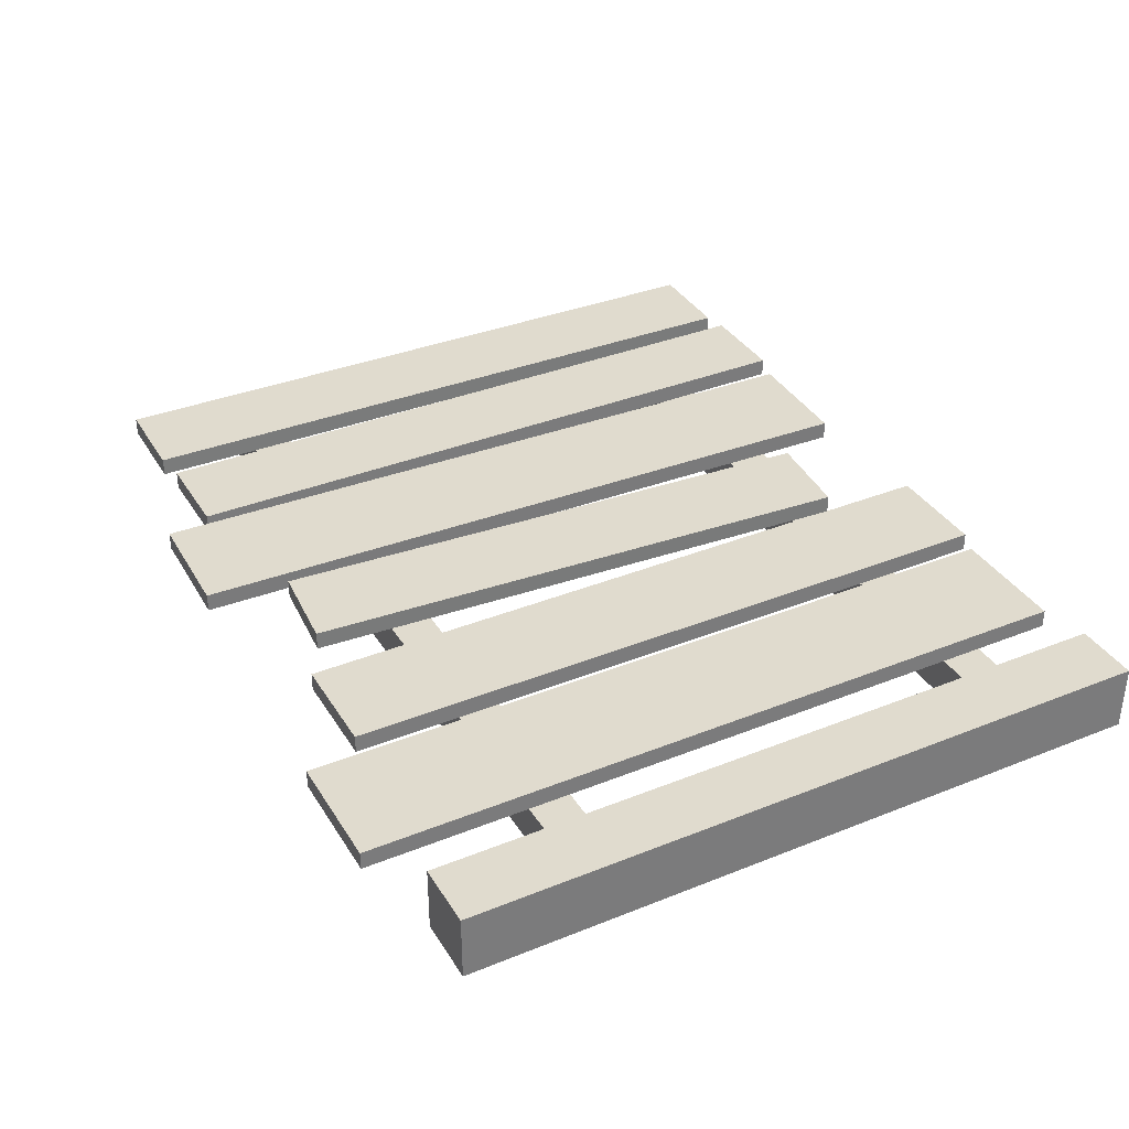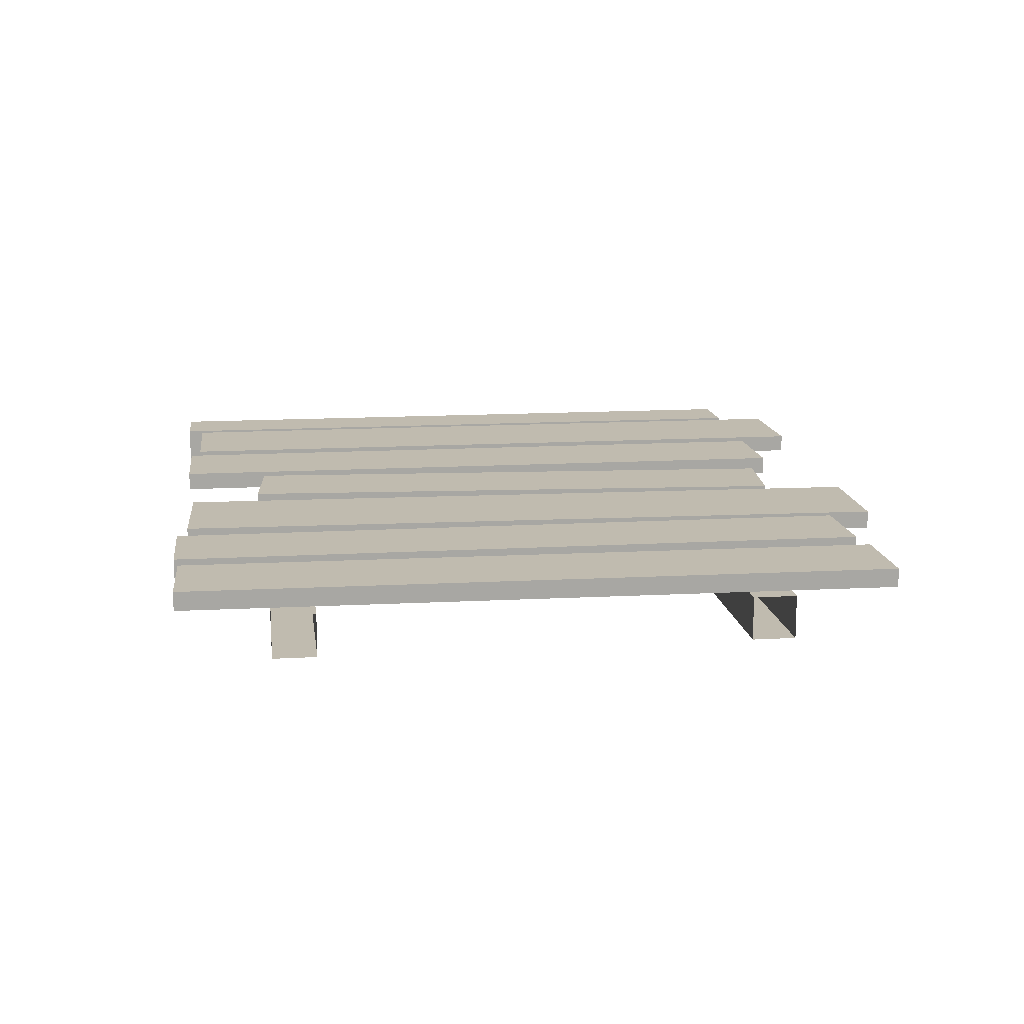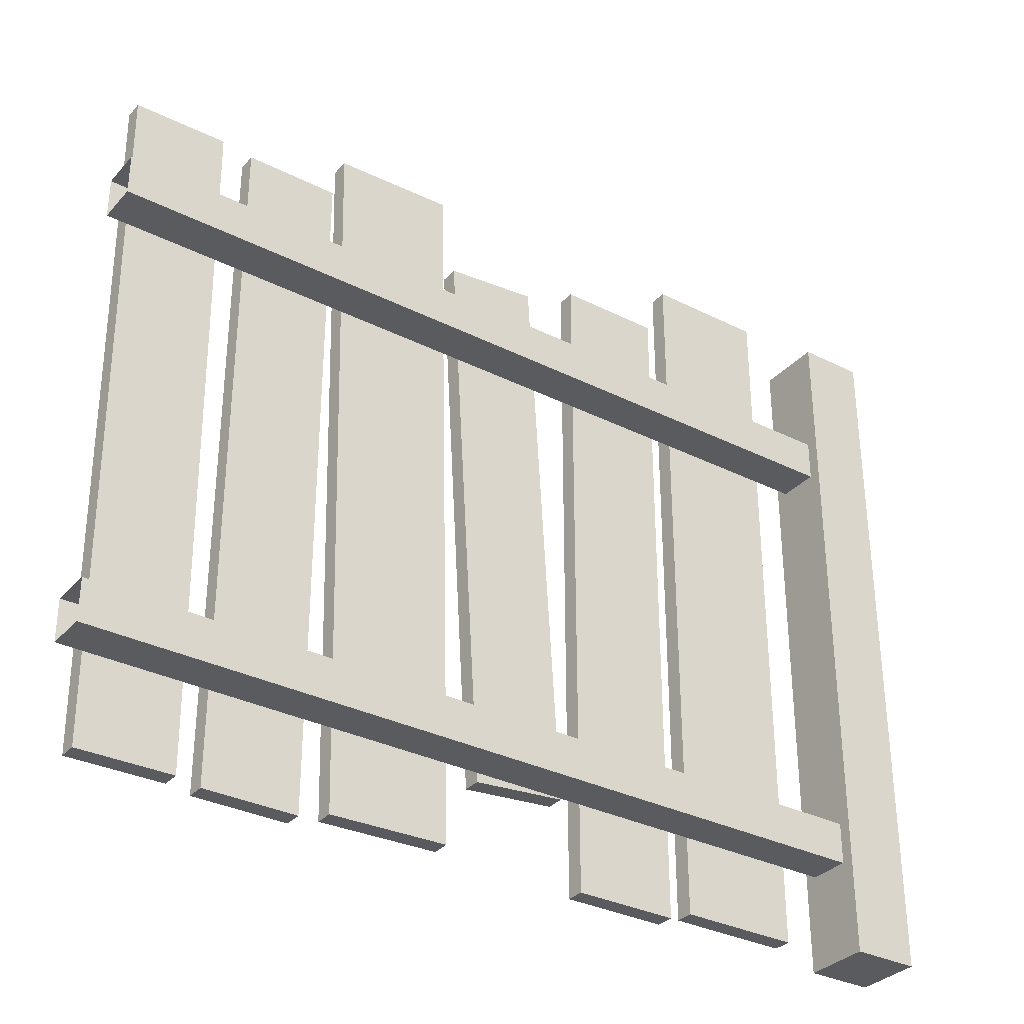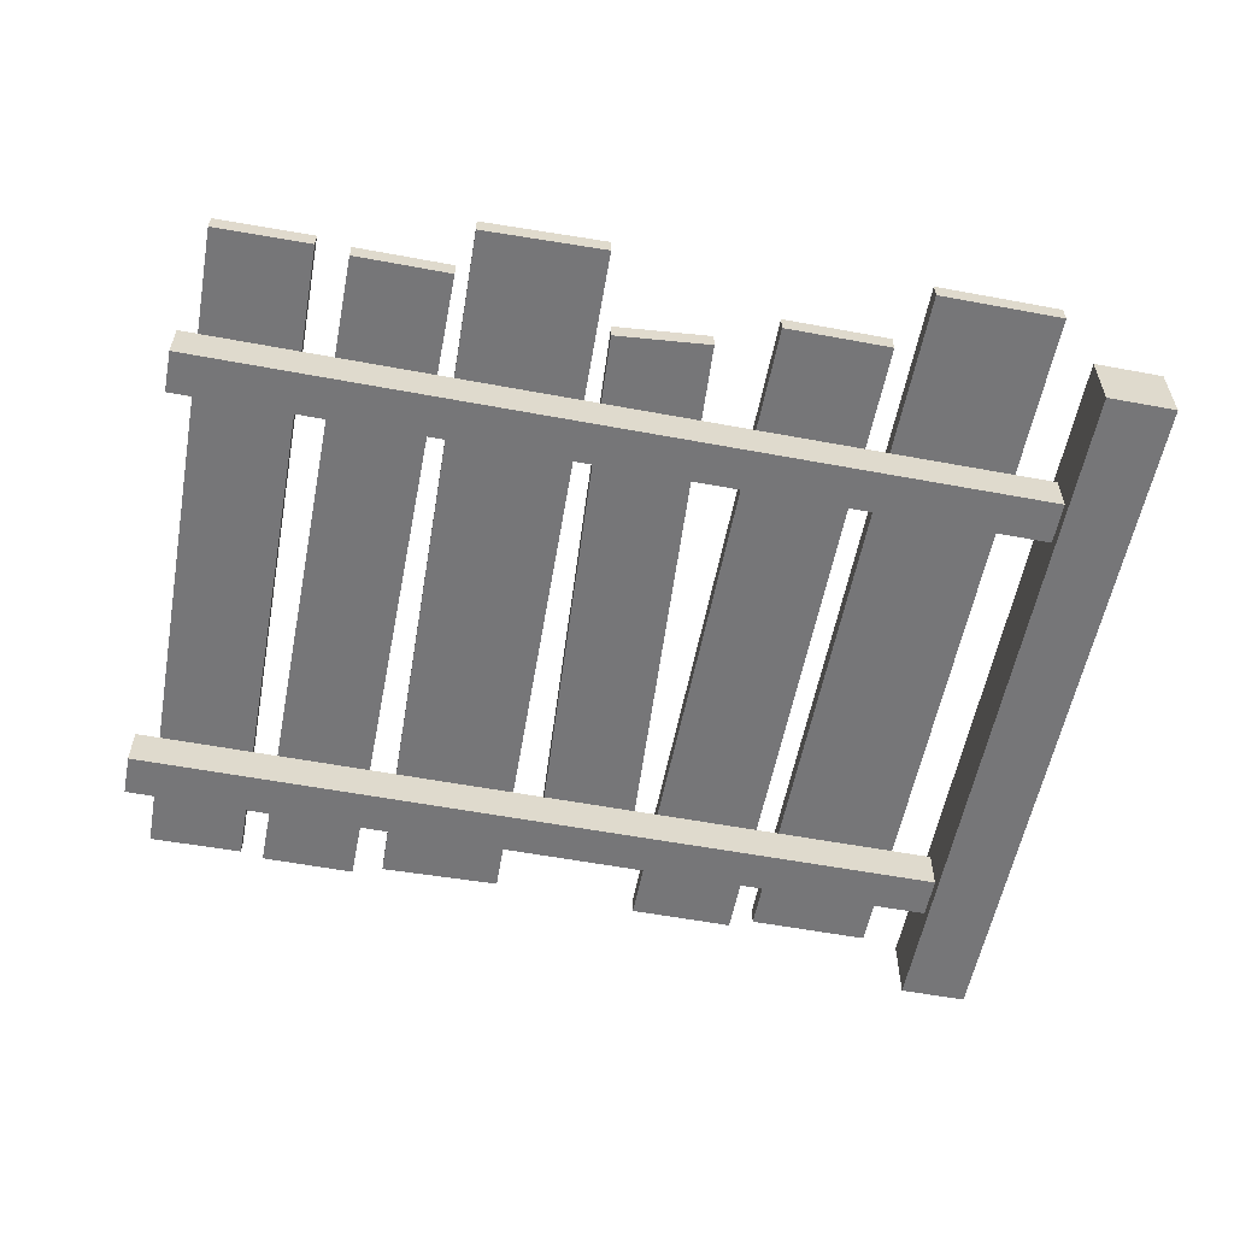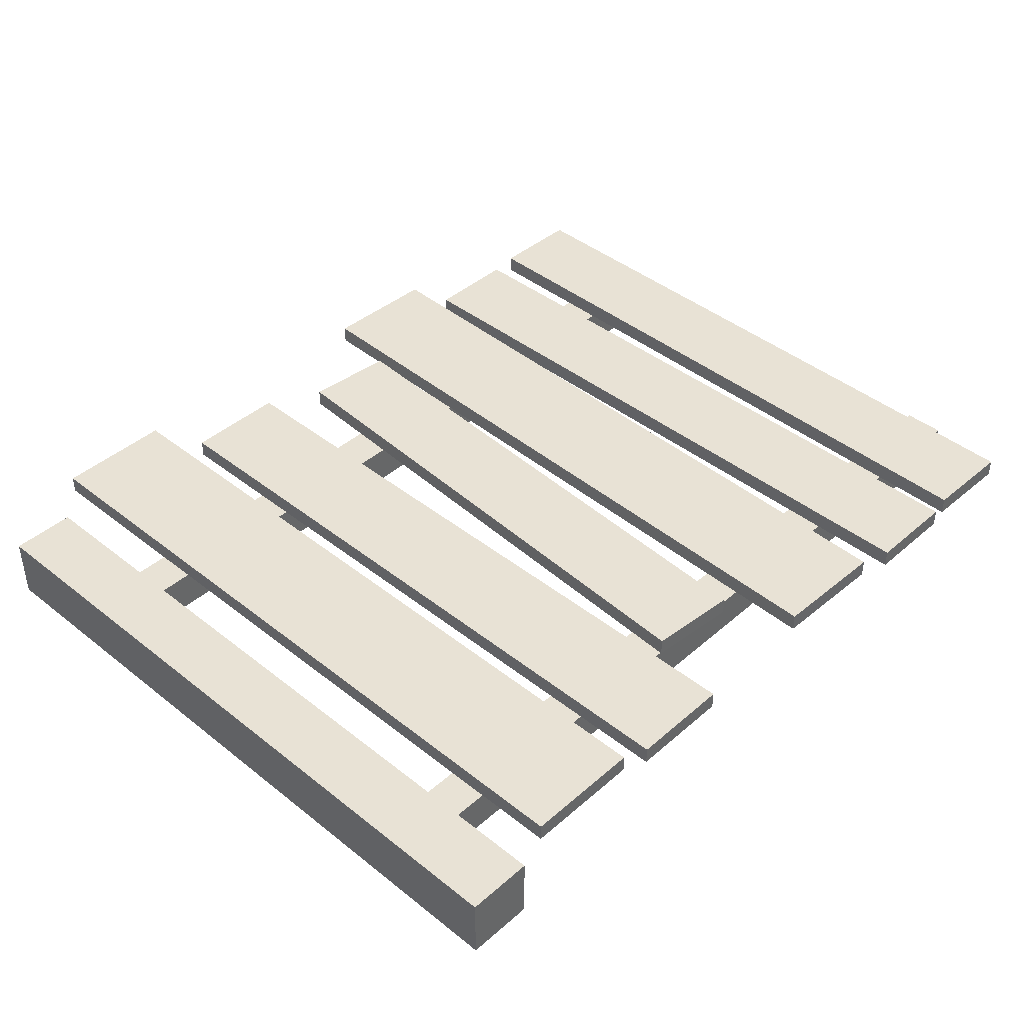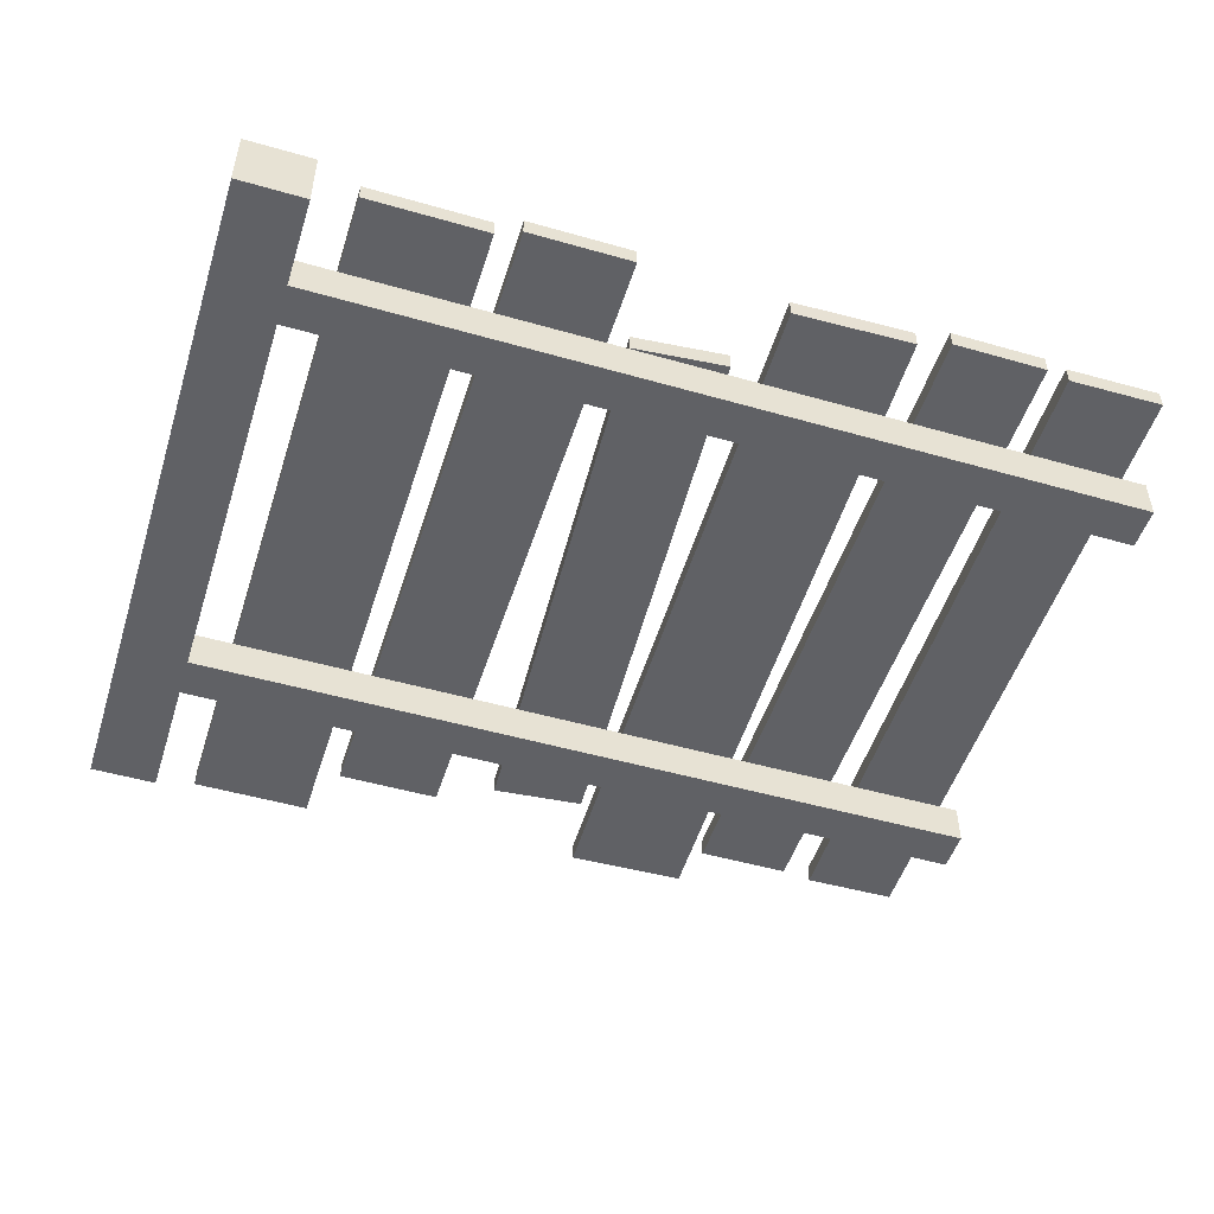
<metadata>
{"format":"obj","ext":"obj","renderer":"f3d","projection":"perspective","resolution":1024,"background":"white","views":[{"elev":35.9,"azim":-117.9,"up":"+Z"},{"elev":13.6,"azim":82.5,"up":"+Z"},{"elev":-32.9,"azim":145.2,"up":"+Y"},{"elev":-57.2,"azim":169.0,"up":"+Z"},{"elev":41.8,"azim":-46.3,"up":"+Z"},{"elev":-49.9,"azim":-17.5,"up":"+Z"}]}
</metadata>
<code>
v 0.1679 0.03935 0.08793
v 0.4391 0.03935 0.04688
v 0.1679 0.03935 0.04688
v 0.4391 0.03935 0.08792
v 0.1679 1.7 0.08793
v 0.4391 1.7 0.04688
v 0.4391 1.7 0.08792
v 0.1679 1.7 0.04688
v 0.1679 0.03935 0.08793
v 0.4391 1.7 0.08792
v 0.4391 0.03935 0.08792
v 0.1679 1.7 0.08793
v 0.4391 0.03935 0.08792
v 0.4391 1.7 0.04688
v 0.4391 0.03935 0.04688
v 0.4391 1.7 0.08792
v 0.4391 0.03935 0.04688
v 0.1679 1.7 0.04688
v 0.1679 0.03935 0.04688
v 0.4391 1.7 0.04688
v 0.1679 0.03935 0.04688
v 0.1679 1.7 0.08793
v 0.1679 0.03935 0.08793
v 0.1679 1.7 0.04688
v 0.075 -1.038e-08 -0.075
v -0.075 7.434e-09 0.075
v 0.075 7.434e-09 0.075
v -0.075 -1.038e-08 -0.075
v 0.075 1.6 -0.075
v -0.075 1.6 0.075
v -0.075 1.6 -0.075
v 0.075 1.6 0.075
v 0.075 1.6 0.075
v -0.075 7.434e-09 0.075
v -0.075 1.6 0.075
v 0.075 7.434e-09 0.075
v 0.075 1.6 -0.075
v 0.075 7.434e-09 0.075
v 0.075 1.6 0.075
v 0.075 -1.038e-08 -0.075
v -0.075 1.6 -0.075
v 0.075 -1.038e-08 -0.075
v 0.075 1.6 -0.075
v -0.075 -1.038e-08 -0.075
v -0.075 1.6 0.075
v -0.075 -1.038e-08 -0.075
v -0.075 1.6 -0.075
v -0.075 7.434e-09 0.075
v 1.926 1.238 0.04688
v 0.05493 1.332 0.04688
v 1.926 1.332 0.04688
v 0.05493 1.238 0.04688
v 1.926 1.238 -0.04688
v 0.05493 1.238 0.04688
v 1.926 1.238 0.04688
v 0.05493 1.238 -0.04688
v 1.926 1.332 -0.04688
v 0.05493 1.238 -0.04688
v 1.926 1.238 -0.04688
v 0.05493 1.332 -0.04688
v 1.926 1.332 0.04688
v 0.05493 1.332 -0.04688
v 1.926 1.332 -0.04688
v 0.05493 1.332 0.04688
v 0.4917 0.01736 0.08792
v 0.7256 0.01736 0.04688
v 0.4917 0.01736 0.04688
v 0.7256 0.01736 0.08793
v 0.4917 1.57 0.08792
v 0.7256 1.57 0.04688
v 0.7256 1.57 0.08793
v 0.4917 1.57 0.04688
v 0.4917 0.01736 0.08792
v 0.7256 1.57 0.08793
v 0.7256 0.01736 0.08793
v 0.4917 1.57 0.08792
v 0.7256 0.01736 0.08793
v 0.7256 1.57 0.04688
v 0.7256 0.01736 0.04688
v 0.7256 1.57 0.08793
v 0.7256 0.01736 0.04688
v 0.4917 1.57 0.04688
v 0.4917 0.01736 0.04688
v 0.7256 1.57 0.04688
v 0.4917 0.01736 0.04688
v 0.4917 1.57 0.08792
v 0.4917 0.01736 0.08792
v 0.4917 1.57 0.04688
v 0.7735 0.2135 0.08793
v 0.9837 0.1951 0.04688
v 0.7735 0.2135 0.04688
v 0.9837 0.1951 0.08793
v 0.8517 1.506 0.08792
v 1.062 1.488 0.04688
v 1.062 1.488 0.08792
v 0.8517 1.506 0.04688
v 0.7735 0.2135 0.08793
v 1.062 1.488 0.08792
v 0.9837 0.1951 0.08793
v 0.8517 1.506 0.08792
v 0.9837 0.1951 0.08793
v 1.062 1.488 0.04688
v 0.9837 0.1951 0.04688
v 1.062 1.488 0.08792
v 0.9837 0.1951 0.04688
v 0.8517 1.506 0.04688
v 0.7735 0.2135 0.04688
v 1.062 1.488 0.04688
v 0.7735 0.2135 0.04688
v 0.8517 1.506 0.08792
v 0.7735 0.2135 0.08793
v 0.8517 1.506 0.04688
v 1.056 0.03679 0.08792
v 1.326 0.03 0.04688
v 1.056 0.03679 0.04688
v 1.326 0.03 0.08792
v 1.097 1.67 0.08792
v 1.367 1.663 0.04688
v 1.367 1.663 0.08792
v 1.097 1.67 0.04688
v 1.056 0.03679 0.08792
v 1.367 1.663 0.08792
v 1.326 0.03 0.08792
v 1.097 1.67 0.08792
v 1.326 0.03 0.08792
v 1.367 1.663 0.04688
v 1.326 0.03 0.04688
v 1.367 1.663 0.08792
v 1.326 0.03 0.04688
v 1.097 1.67 0.04688
v 1.056 0.03679 0.04688
v 1.367 1.663 0.04688
v 1.056 0.03679 0.04688
v 1.097 1.67 0.08792
v 1.056 0.03679 0.08792
v 1.097 1.67 0.04688
v 1.394 0.008179 0.08793
v 1.605 0.008179 0.04688
v 1.394 0.008179 0.04688
v 1.605 0.008179 0.08793
v 1.394 1.561 0.08793
v 1.605 1.561 0.04688
v 1.605 1.561 0.08793
v 1.394 1.561 0.04688
v 1.394 0.008179 0.08793
v 1.605 1.561 0.08793
v 1.605 0.008179 0.08793
v 1.394 1.561 0.08793
v 1.605 0.008179 0.08793
v 1.605 1.561 0.04688
v 1.605 0.008179 0.04688
v 1.605 1.561 0.08793
v 1.605 0.008179 0.04688
v 1.394 1.561 0.04688
v 1.394 0.008179 0.04688
v 1.605 1.561 0.04688
v 1.394 0.008179 0.04688
v 1.394 1.561 0.08793
v 1.394 0.008179 0.08793
v 1.394 1.561 0.04688
v 1.657 0.01867 0.08792
v 1.868 0.01615 0.04688
v 1.657 0.01867 0.04688
v 1.868 0.01615 0.08792
v 1.675 1.571 0.08793
v 1.886 1.569 0.04688
v 1.886 1.569 0.08793
v 1.675 1.571 0.04688
v 1.657 0.01867 0.08792
v 1.886 1.569 0.08793
v 1.868 0.01615 0.08792
v 1.675 1.571 0.08793
v 1.868 0.01615 0.08792
v 1.886 1.569 0.04688
v 1.868 0.01615 0.04688
v 1.886 1.569 0.08793
v 1.868 0.01615 0.04688
v 1.675 1.571 0.04688
v 1.657 0.01867 0.04688
v 1.886 1.569 0.04688
v 1.657 0.01867 0.04688
v 1.675 1.571 0.08793
v 1.657 0.01867 0.08792
v 1.675 1.571 0.04688
v 1.926 0.2158 0.04688
v 0.05493 0.3096 0.04688
v 1.926 0.3096 0.04688
v 0.05493 0.2158 0.04688
v 1.926 0.2158 -0.04688
v 0.05493 0.2158 0.04688
v 1.926 0.2158 0.04688
v 0.05493 0.2158 -0.04688
v 1.926 0.3096 -0.04688
v 0.05493 0.2158 -0.04688
v 1.926 0.2158 -0.04688
v 0.05493 0.3096 -0.04688
v 1.926 0.3096 0.04688
v 0.05493 0.3096 -0.04688
v 1.926 0.3096 -0.04688
v 0.05493 0.3096 0.04688
g fence_wood_B_19472_252
f 1 3 2
f 2 4 1
f 5 7 6
f 6 8 5
f 9 11 10
f 10 12 9
f 13 15 14
f 14 16 13
f 17 19 18
f 18 20 17
f 21 23 22
f 22 24 21
f 25 27 26
f 26 28 25
f 29 31 30
f 30 32 29
f 33 35 34
f 34 36 33
f 37 39 38
f 38 40 37
f 41 43 42
f 42 44 41
f 45 47 46
f 46 48 45
f 49 51 50
f 50 52 49
f 53 55 54
f 54 56 53
f 57 59 58
f 58 60 57
f 61 63 62
f 62 64 61
f 65 67 66
f 66 68 65
f 69 71 70
f 70 72 69
f 73 75 74
f 74 76 73
f 77 79 78
f 78 80 77
f 81 83 82
f 82 84 81
f 85 87 86
f 86 88 85
f 89 91 90
f 90 92 89
f 93 95 94
f 94 96 93
f 97 99 98
f 98 100 97
f 101 103 102
f 102 104 101
f 105 107 106
f 106 108 105
f 109 111 110
f 110 112 109
f 113 115 114
f 114 116 113
f 117 119 118
f 118 120 117
f 121 123 122
f 122 124 121
f 125 127 126
f 126 128 125
f 129 131 130
f 130 132 129
f 133 135 134
f 134 136 133
f 137 139 138
f 138 140 137
f 141 143 142
f 142 144 141
f 145 147 146
f 146 148 145
f 149 151 150
f 150 152 149
f 153 155 154
f 154 156 153
f 157 159 158
f 158 160 157
f 161 163 162
f 162 164 161
f 165 167 166
f 166 168 165
f 169 171 170
f 170 172 169
f 173 175 174
f 174 176 173
f 177 179 178
f 178 180 177
f 181 183 182
f 182 184 181
f 185 187 186
f 186 188 185
f 189 191 190
f 190 192 189
f 193 195 194
f 194 196 193
f 197 199 198
f 198 200 197

</code>
